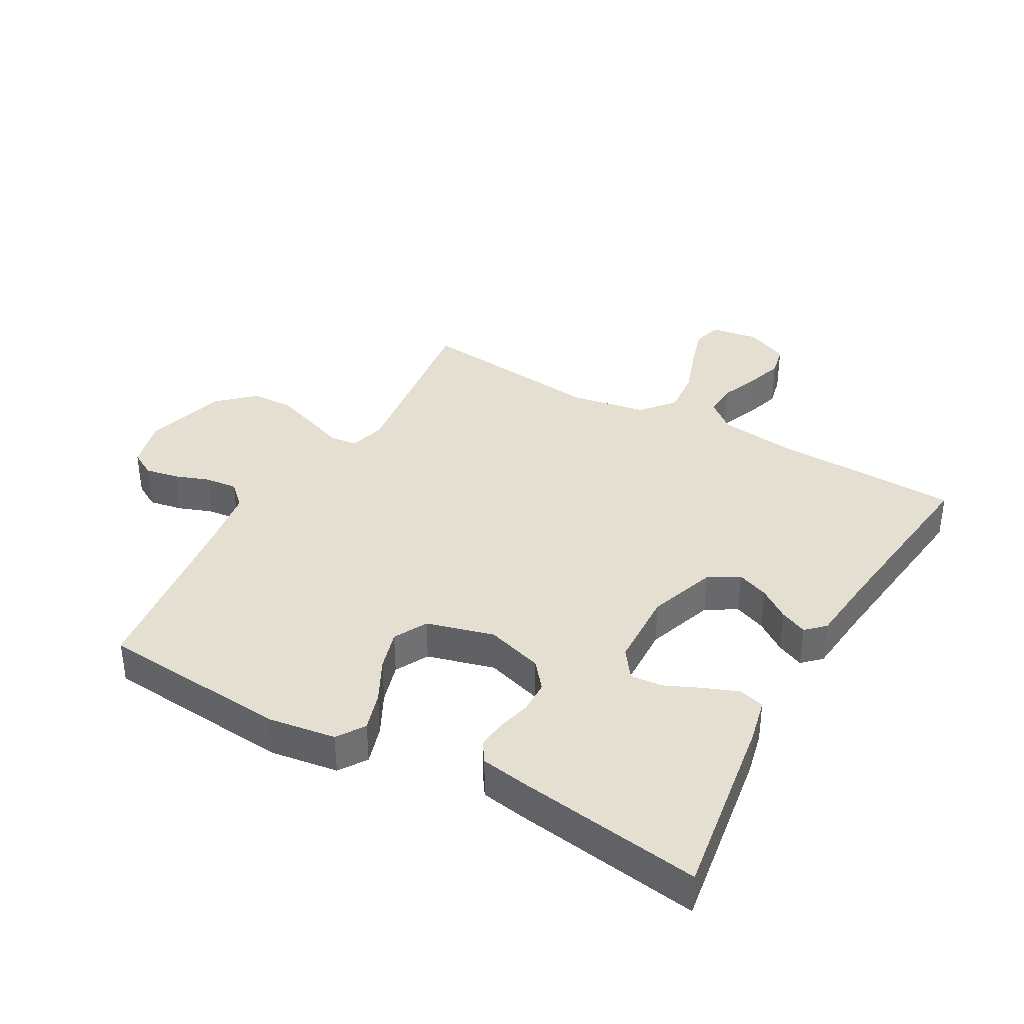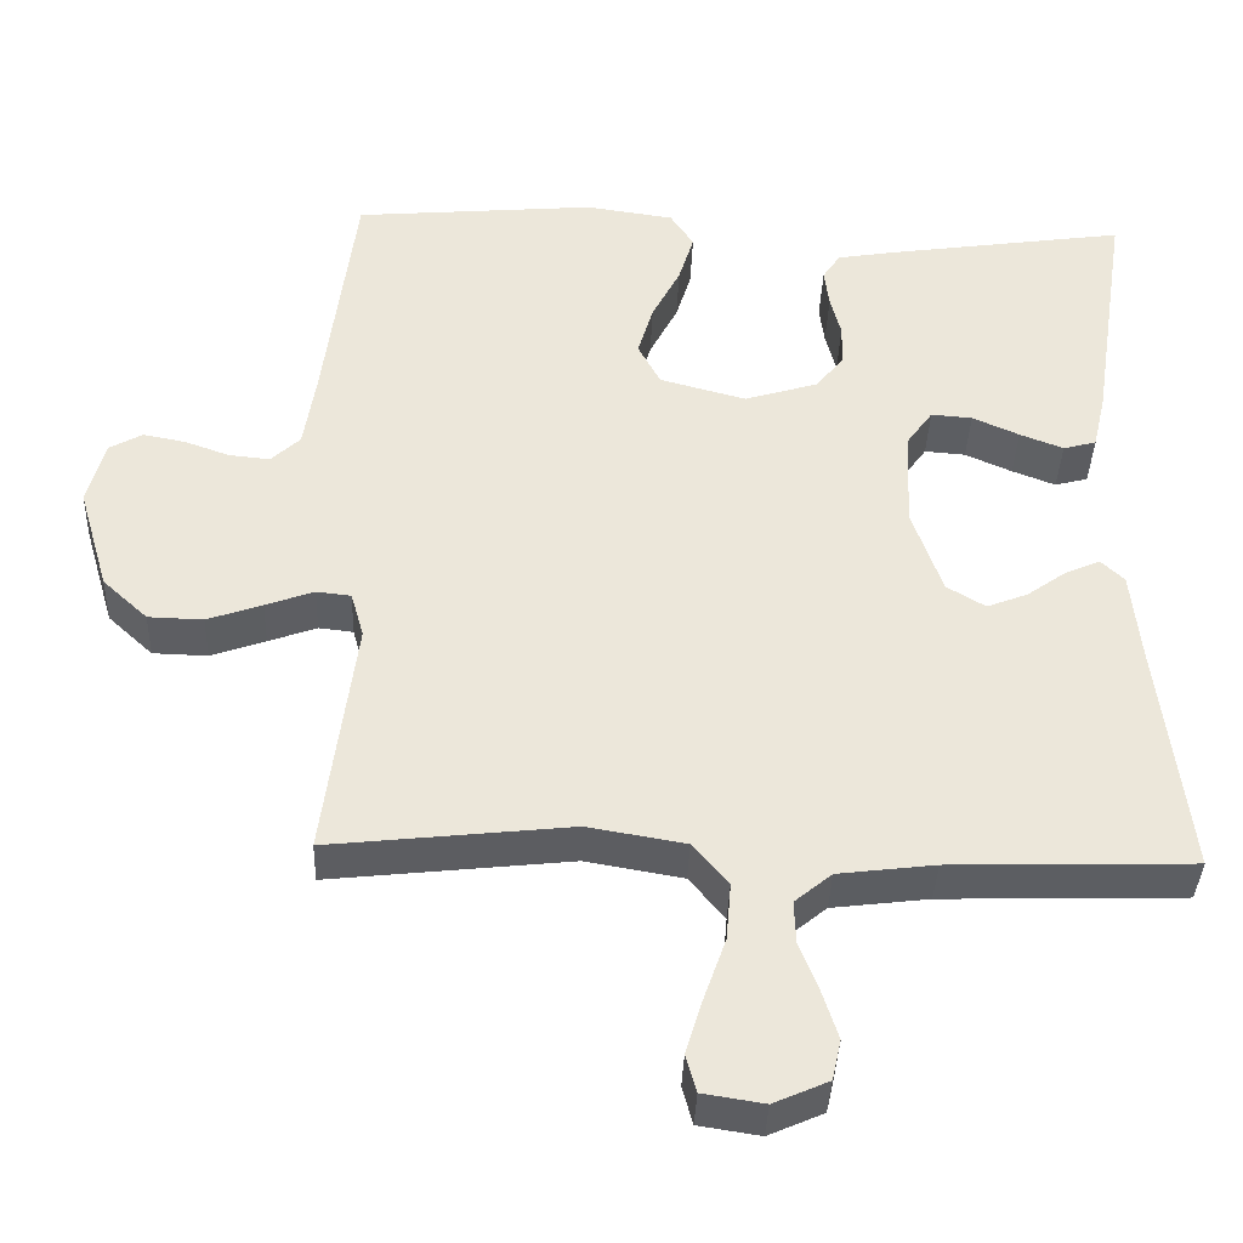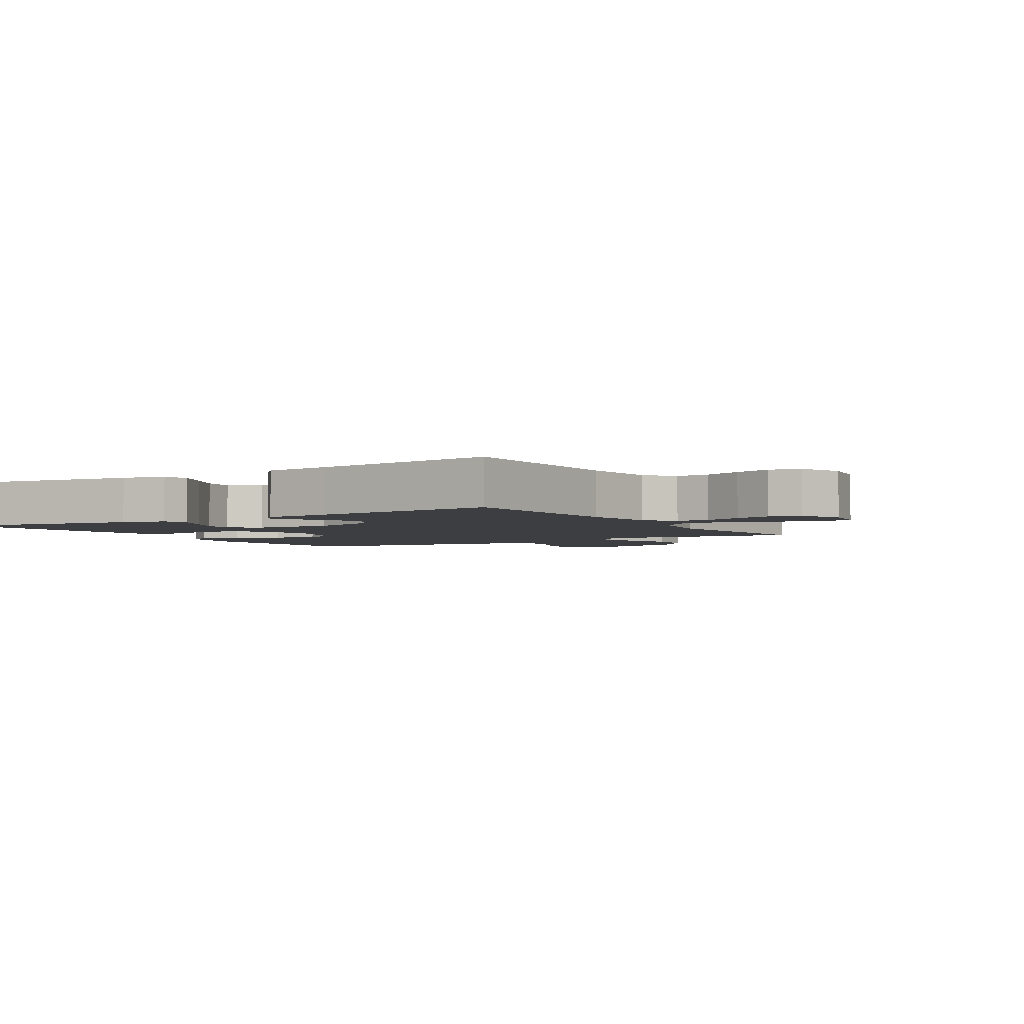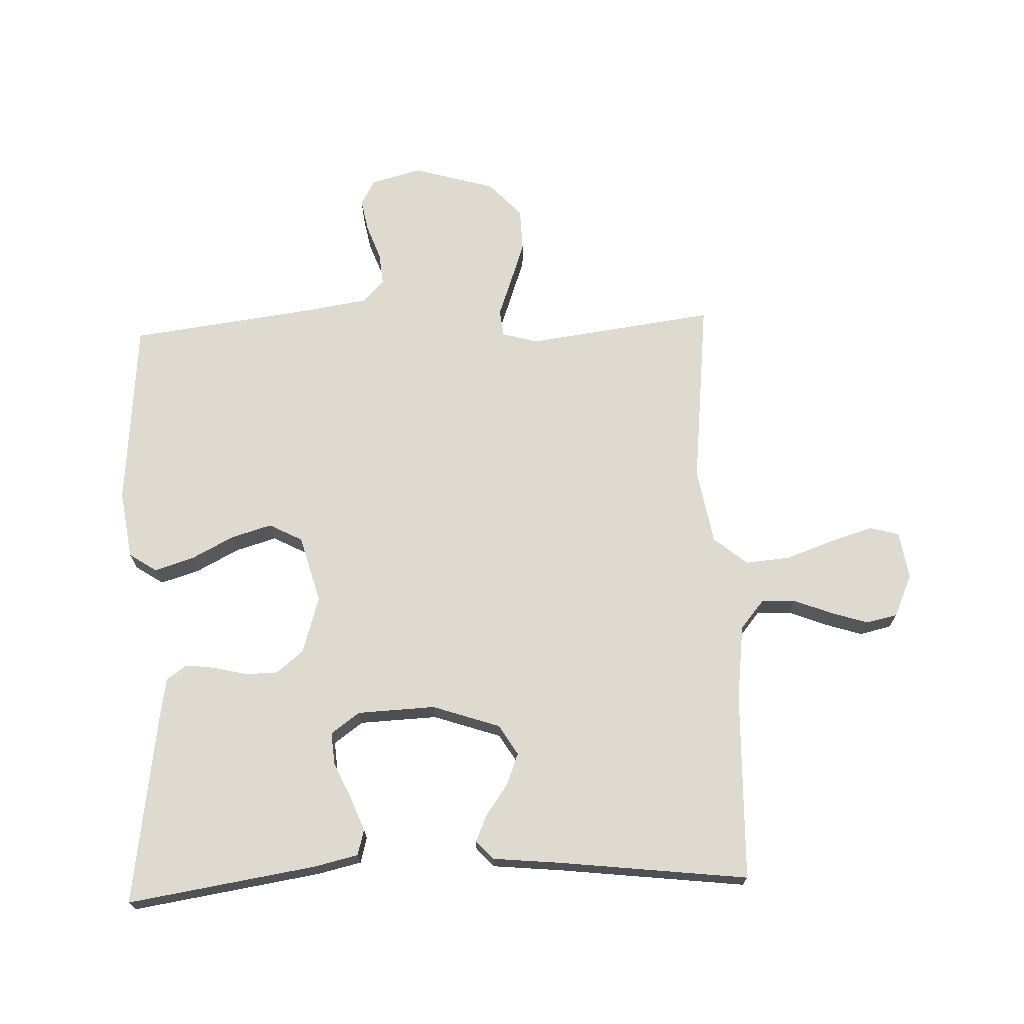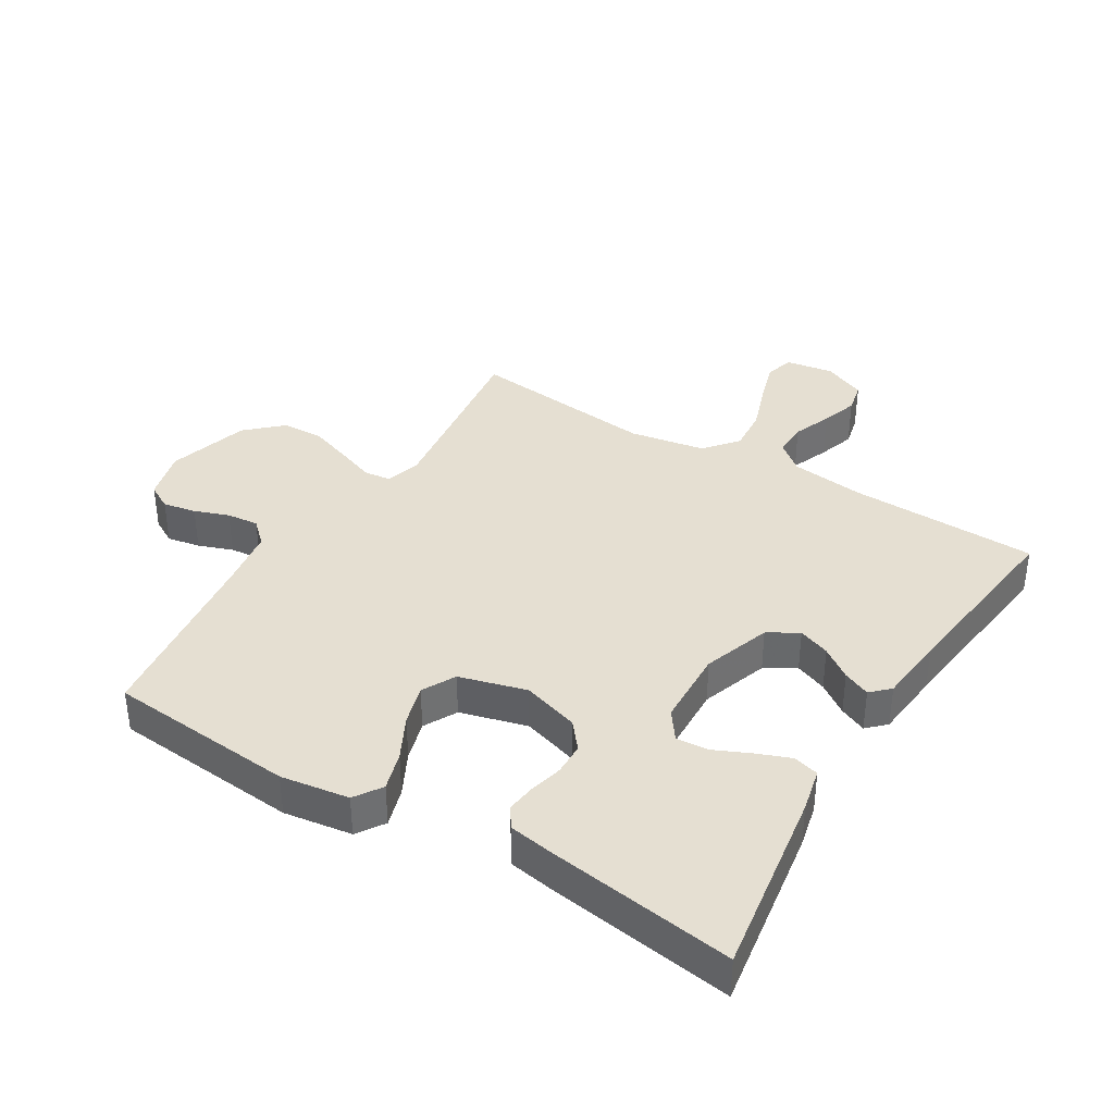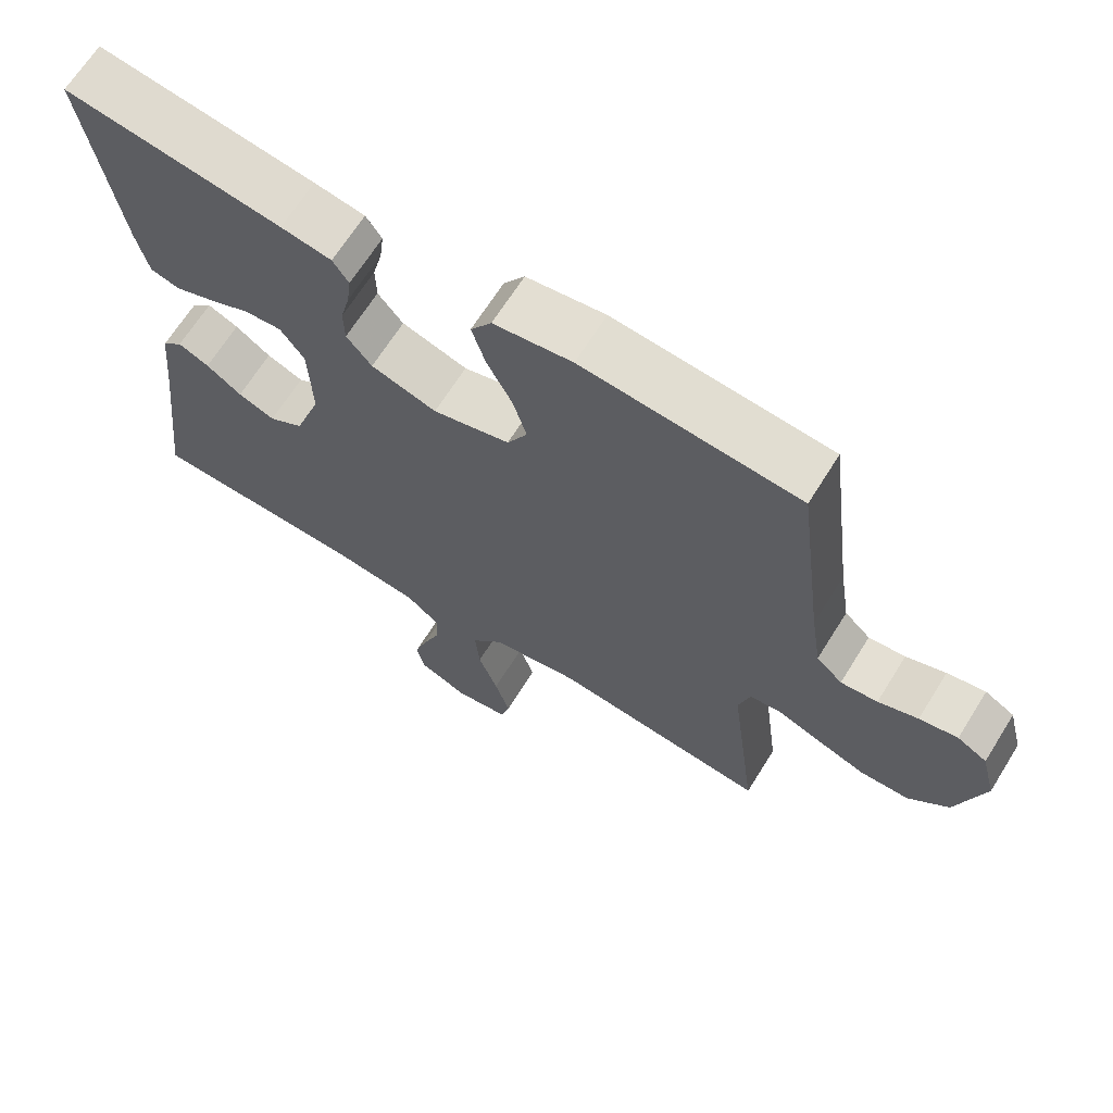
<metadata>
{"format":"obj","ext":"obj","renderer":"f3d","projection":"perspective","resolution":1024,"background":"white","views":[{"elev":37.3,"azim":29.4,"up":"+Y"},{"elev":-38.2,"azim":-2.1,"up":"+Z"},{"elev":-3.2,"azim":121.4,"up":"+Y"},{"elev":70.6,"azim":87.7,"up":"+Y"},{"elev":37.4,"azim":31.3,"up":"+Y"},{"elev":66.9,"azim":-148.0,"up":"+Z"}]}
</metadata>
<code>
v 0.5 0.07 0.5
v 0.454 0.07 0.2
v 0.438 0.07 0.13
v 0.397 0.07 0.119
v 0.343 0.07 0.14
v 0.285 0.07 0.166
v 0.234 0.07 0.17
v 0.201 0.07 0.124
v 0.196 0.07 0
v 0.233 0.07 -0.108
v 0.281 0.07 -0.137
v 0.332 0.07 -0.117
v 0.381 0.07 -0.082
v 0.424 0.07 -0.063
v 0.453 0.07 -0.091
v 0.464 0.07 -0.2
v 0.5 0.07 -0.5
v 0.2 0.07 -0.509
v 0.08 0.07 -0.524
v 0.034 0.07 -0.562
v 0.036 0.07 -0.616
v 0.06 0.07 -0.677
v 0.079 0.07 -0.736
v 0.068 0.07 -0.786
v 0 0.07 -0.816
v -0.076 0.07 -0.804
v -0.089 0.07 -0.757
v -0.068 0.07 -0.689
v -0.041 0.07 -0.612
v -0.035 0.07 -0.541
v -0.079 0.07 -0.488
v -0.2 0.07 -0.467
v -0.5 0.07 -0.5
v -0.461 0.07 -0.2
v -0.477 0.07 -0.143
v -0.52 0.07 -0.138
v -0.58 0.07 -0.16
v -0.648 0.07 -0.184
v -0.716 0.07 -0.182
v -0.772 0.07 -0.13
v -0.81 0.07 0
v -0.789 0.07 0.081
v -0.748 0.07 0.104
v -0.695 0.07 0.094
v -0.64 0.07 0.074
v -0.589 0.07 0.069
v -0.553 0.07 0.103
v -0.538 0.07 0.2
v -0.5 0.07 0.5
v -0.2 0.07 0.526
v -0.091 0.07 0.51
v -0.062 0.07 0.466
v -0.081 0.07 0.404
v -0.116 0.07 0.336
v -0.135 0.07 0.271
v -0.107 0.07 0.218
v 0 0.07 0.189
v 0.091 0.07 0.217
v 0.126 0.07 0.26
v 0.127 0.07 0.312
v 0.114 0.07 0.364
v 0.108 0.07 0.411
v 0.13 0.07 0.444
v 0.2 0.07 0.456
v 0.5 0 0.5
v 0.454 0 0.2
v 0.438 0 0.13
v 0.397 0 0.119
v 0.343 0 0.14
v 0.285 0 0.166
v 0.234 0 0.17
v 0.201 0 0.124
v 0.196 0 0
v 0.233 0 -0.108
v 0.281 0 -0.137
v 0.332 0 -0.117
v 0.381 0 -0.082
v 0.424 0 -0.063
v 0.453 0 -0.091
v 0.464 0 -0.2
v 0.5 0 -0.5
v 0.2 0 -0.509
v 0.08 0 -0.524
v 0.034 0 -0.562
v 0.036 0 -0.616
v 0.06 0 -0.677
v 0.079 0 -0.736
v 0.068 0 -0.786
v 0 0 -0.816
v -0.076 0 -0.804
v -0.089 0 -0.757
v -0.068 0 -0.689
v -0.041 0 -0.612
v -0.035 0 -0.541
v -0.079 0 -0.488
v -0.2 0 -0.467
v -0.5 0 -0.5
v -0.461 0 -0.2
v -0.477 0 -0.143
v -0.52 0 -0.138
v -0.58 0 -0.16
v -0.648 0 -0.184
v -0.716 0 -0.182
v -0.772 0 -0.13
v -0.81 0 0
v -0.789 0 0.081
v -0.748 0 0.104
v -0.695 0 0.094
v -0.64 0 0.074
v -0.589 0 0.069
v -0.553 0 0.103
v -0.538 0 0.2
v -0.5 0 0.5
v -0.2 0 0.526
v -0.091 0 0.51
v -0.062 0 0.466
v -0.081 0 0.404
v -0.116 0 0.336
v -0.135 0 0.271
v -0.107 0 0.218
v 0 0 0.189
v 0.091 0 0.217
v 0.126 0 0.26
v 0.127 0 0.312
v 0.114 0 0.364
v 0.108 0 0.411
v 0.13 0 0.444
v 0.2 0 0.456
f 4 5 6
f 3 4 6
f 2 3 6
f 1 2 6
f 64 1 6
f 63 64 6
f 62 63 6
f 61 62 6
f 60 61 6
f 59 60 6 7
f 58 59 7 8
f 57 58 8 9
f 56 57 9 10
f 52 53 54
f 51 52 54
f 50 51 54
f 49 50 54
f 48 49 54
f 47 48 54 55
f 46 47 55 56
f 43 44 45
f 42 43 45
f 41 42 45
f 40 41 45
f 39 40 45
f 38 39 45
f 37 38 45
f 36 37 45
f 35 36 45 46
f 32 33 34
f 31 32 34 35
f 27 28 29
f 26 27 29
f 25 26 29
f 24 25 29
f 23 24 29
f 22 23 29
f 21 22 29
f 20 21 29 30
f 19 20 30 31
f 16 17 18
f 18 19 31
f 16 18 31
f 15 16 31
f 14 15 31
f 13 14 31
f 12 13 31
f 46 56 10
f 35 46 10
f 31 35 10
f 31 10 11
f 11 12 31
f 70 69 68
f 70 68 67
f 70 67 66
f 70 66 65
f 70 65 128
f 70 128 127
f 70 127 126
f 70 126 125
f 70 125 124
f 71 70 124 123
f 72 71 123 122
f 73 72 122 121
f 74 73 121 120
f 118 117 116
f 118 116 115
f 118 115 114
f 118 114 113
f 118 113 112
f 119 118 112 111
f 120 119 111 110
f 109 108 107
f 109 107 106
f 109 106 105
f 109 105 104
f 109 104 103
f 109 103 102
f 109 102 101
f 109 101 100
f 110 109 100 99
f 98 97 96
f 99 98 96 95
f 93 92 91
f 93 91 90
f 93 90 89
f 93 89 88
f 93 88 87
f 93 87 86
f 93 86 85
f 94 93 85 84
f 95 94 84 83
f 82 81 80
f 95 83 82
f 95 82 80
f 95 80 79
f 95 79 78
f 95 78 77
f 95 77 76
f 74 120 110
f 74 110 99
f 74 99 95
f 75 74 95
f 95 76 75
f 1 65 66 2
f 2 66 67 3
f 3 67 68 4
f 4 68 69 5
f 5 69 70 6
f 6 70 71 7
f 7 71 72 8
f 8 72 73 9
f 9 73 74 10
f 10 74 75 11
f 11 75 76 12
f 12 76 77 13
f 13 77 78 14
f 14 78 79 15
f 15 79 80 16
f 16 80 81 17
f 17 81 82 18
f 18 82 83 19
f 19 83 84 20
f 20 84 85 21
f 21 85 86 22
f 22 86 87 23
f 23 87 88 24
f 24 88 89 25
f 25 89 90 26
f 26 90 91 27
f 27 91 92 28
f 28 92 93 29
f 29 93 94 30
f 30 94 95 31
f 31 95 96 32
f 32 96 97 33
f 33 97 98 34
f 34 98 99 35
f 35 99 100 36
f 36 100 101 37
f 37 101 102 38
f 38 102 103 39
f 39 103 104 40
f 40 104 105 41
f 41 105 106 42
f 42 106 107 43
f 43 107 108 44
f 44 108 109 45
f 45 109 110 46
f 46 110 111 47
f 47 111 112 48
f 48 112 113 49
f 49 113 114 50
f 50 114 115 51
f 51 115 116 52
f 52 116 117 53
f 53 117 118 54
f 54 118 119 55
f 55 119 120 56
f 56 120 121 57
f 57 121 122 58
f 58 122 123 59
f 59 123 124 60
f 60 124 125 61
f 61 125 126 62
f 62 126 127 63
f 63 127 128 64
f 64 128 65 1

</code>
